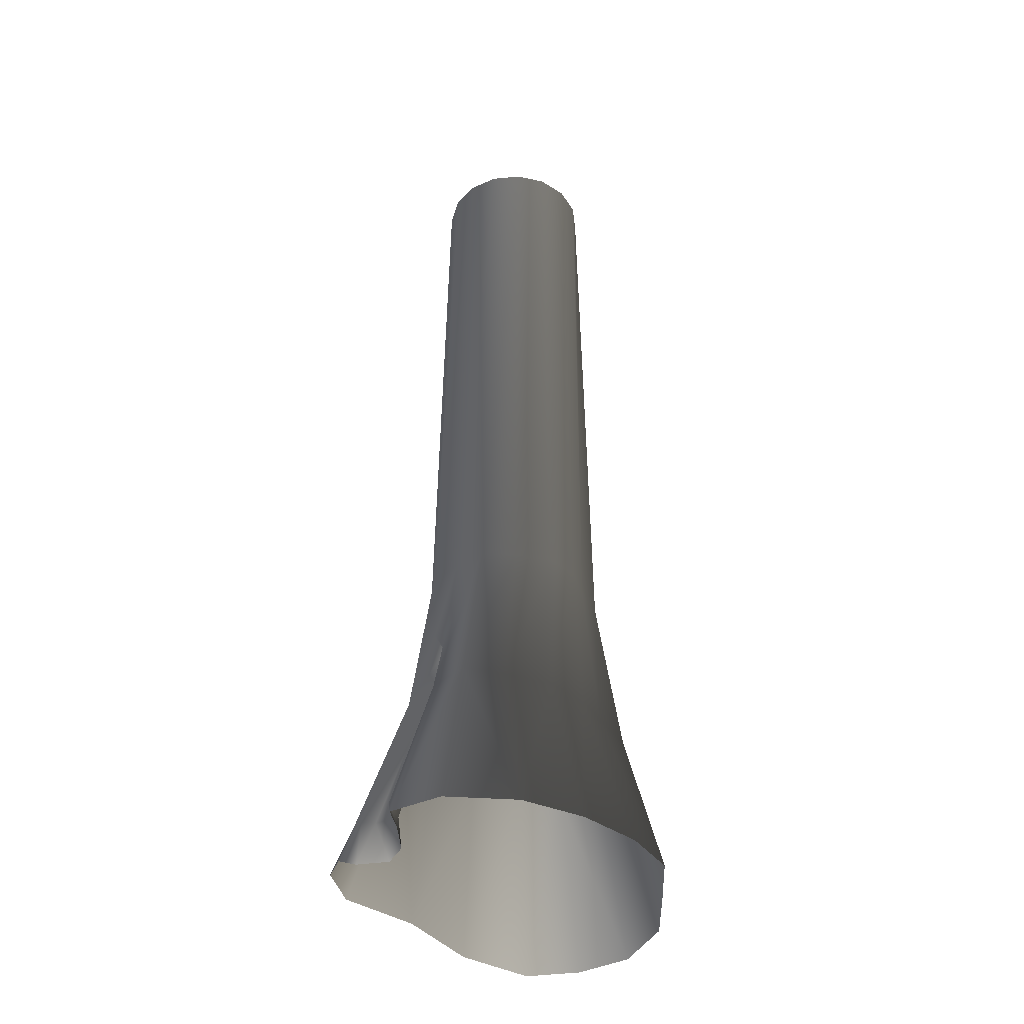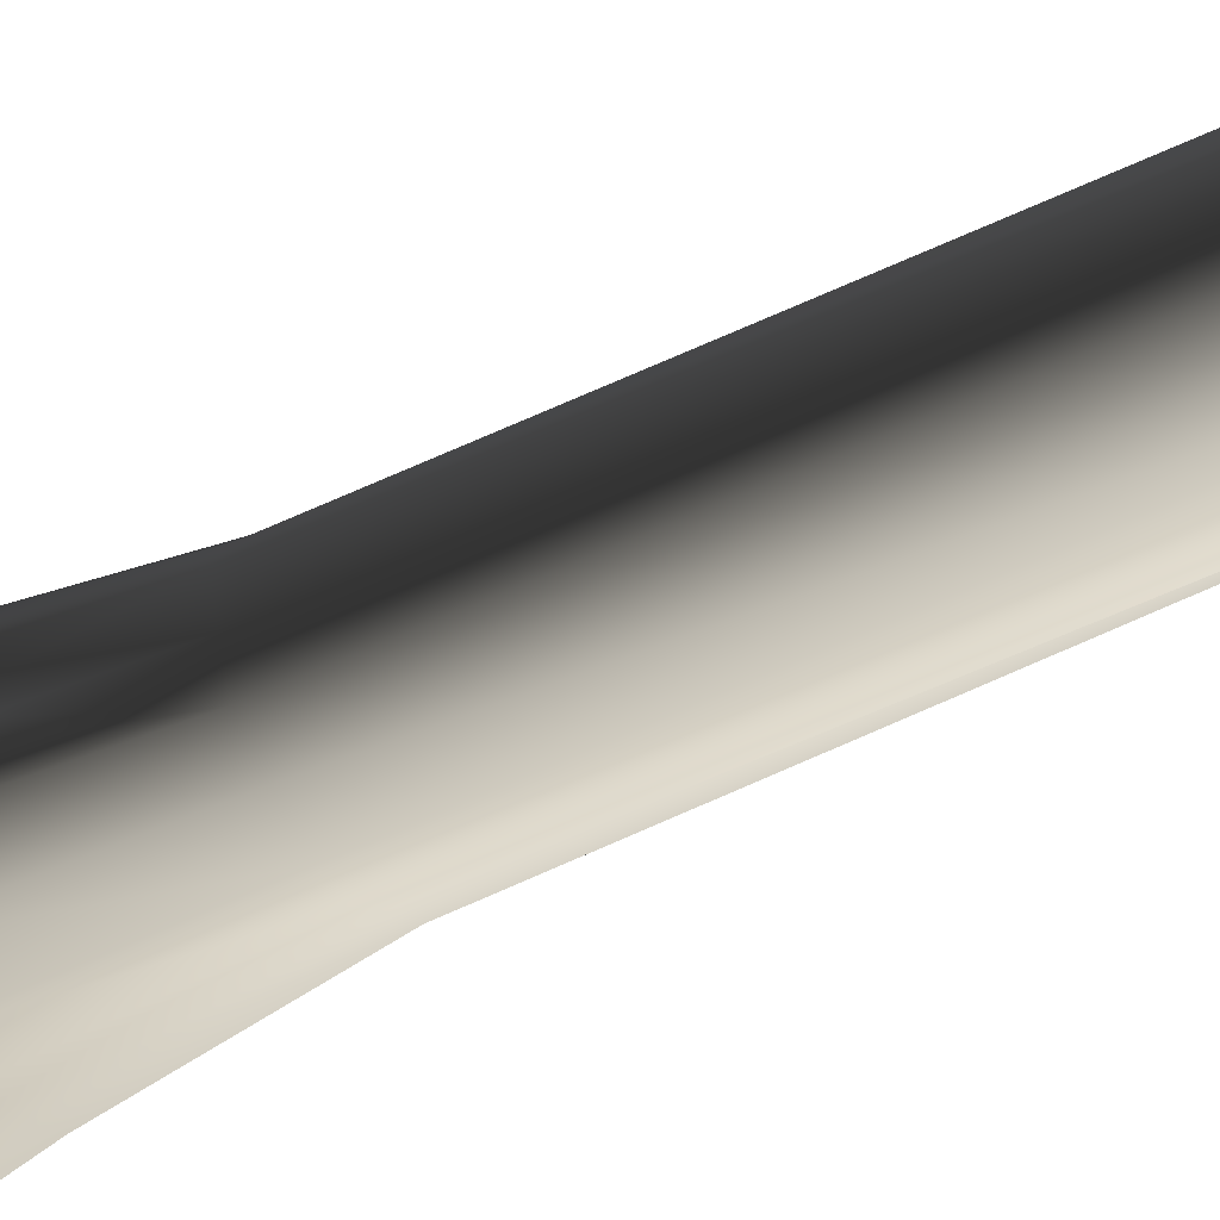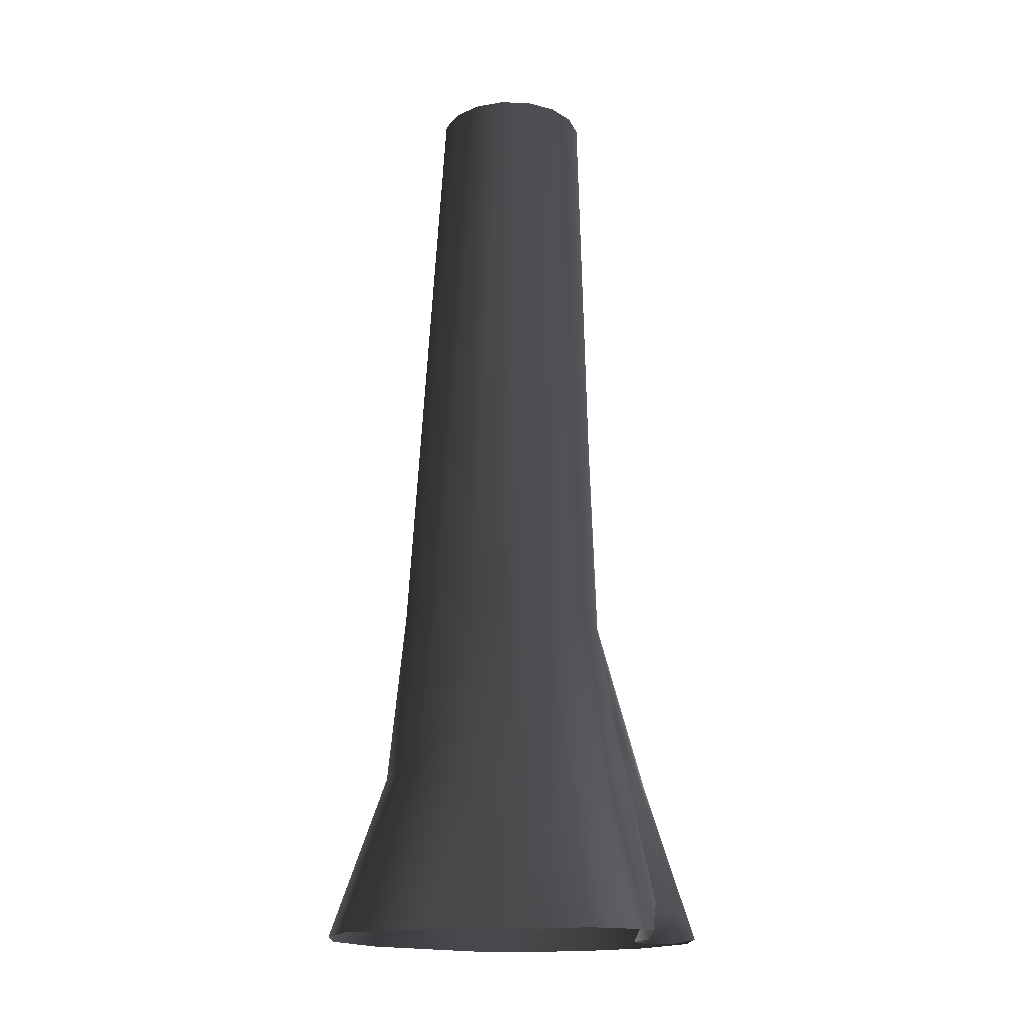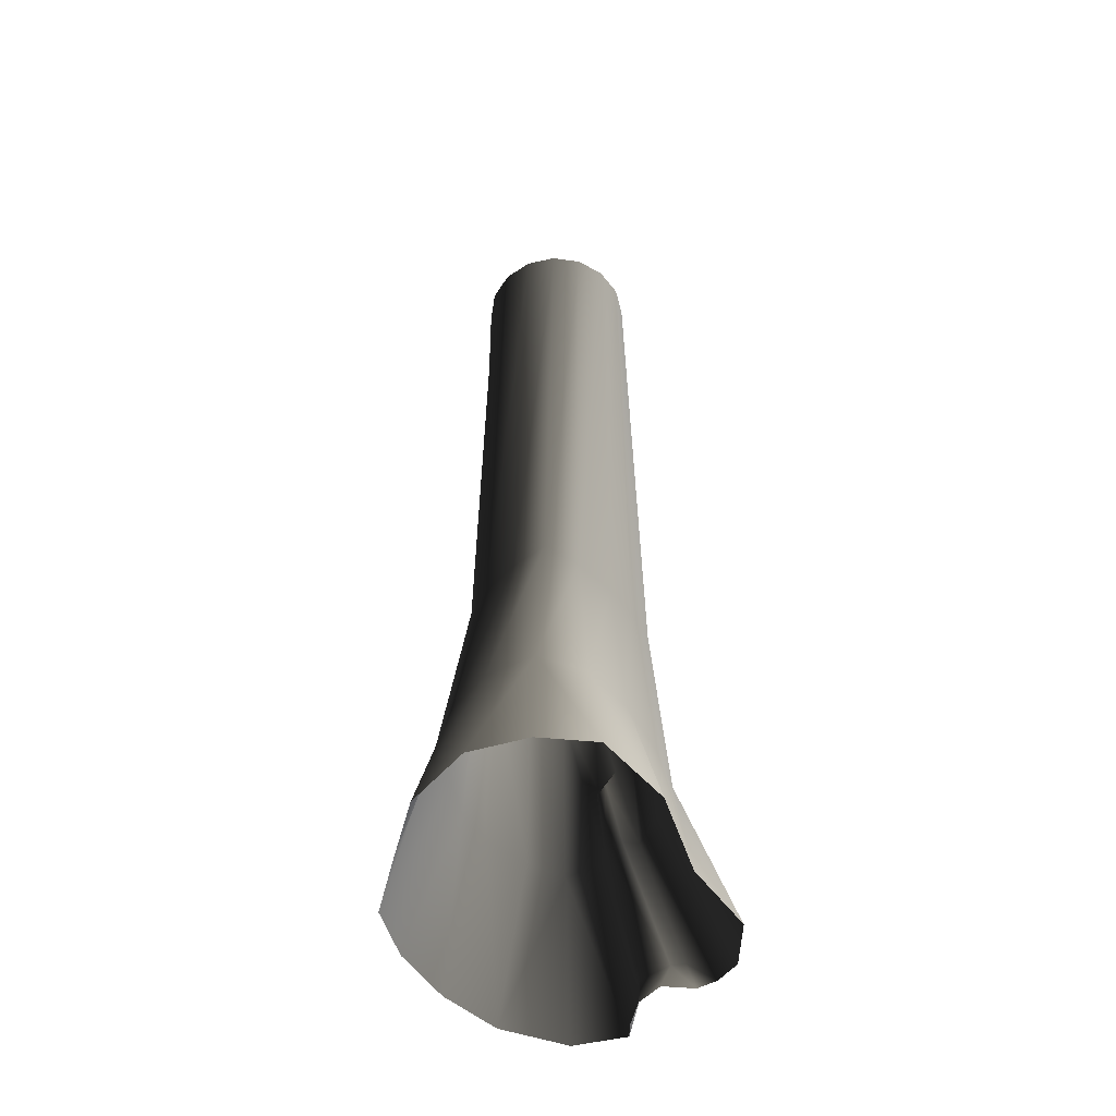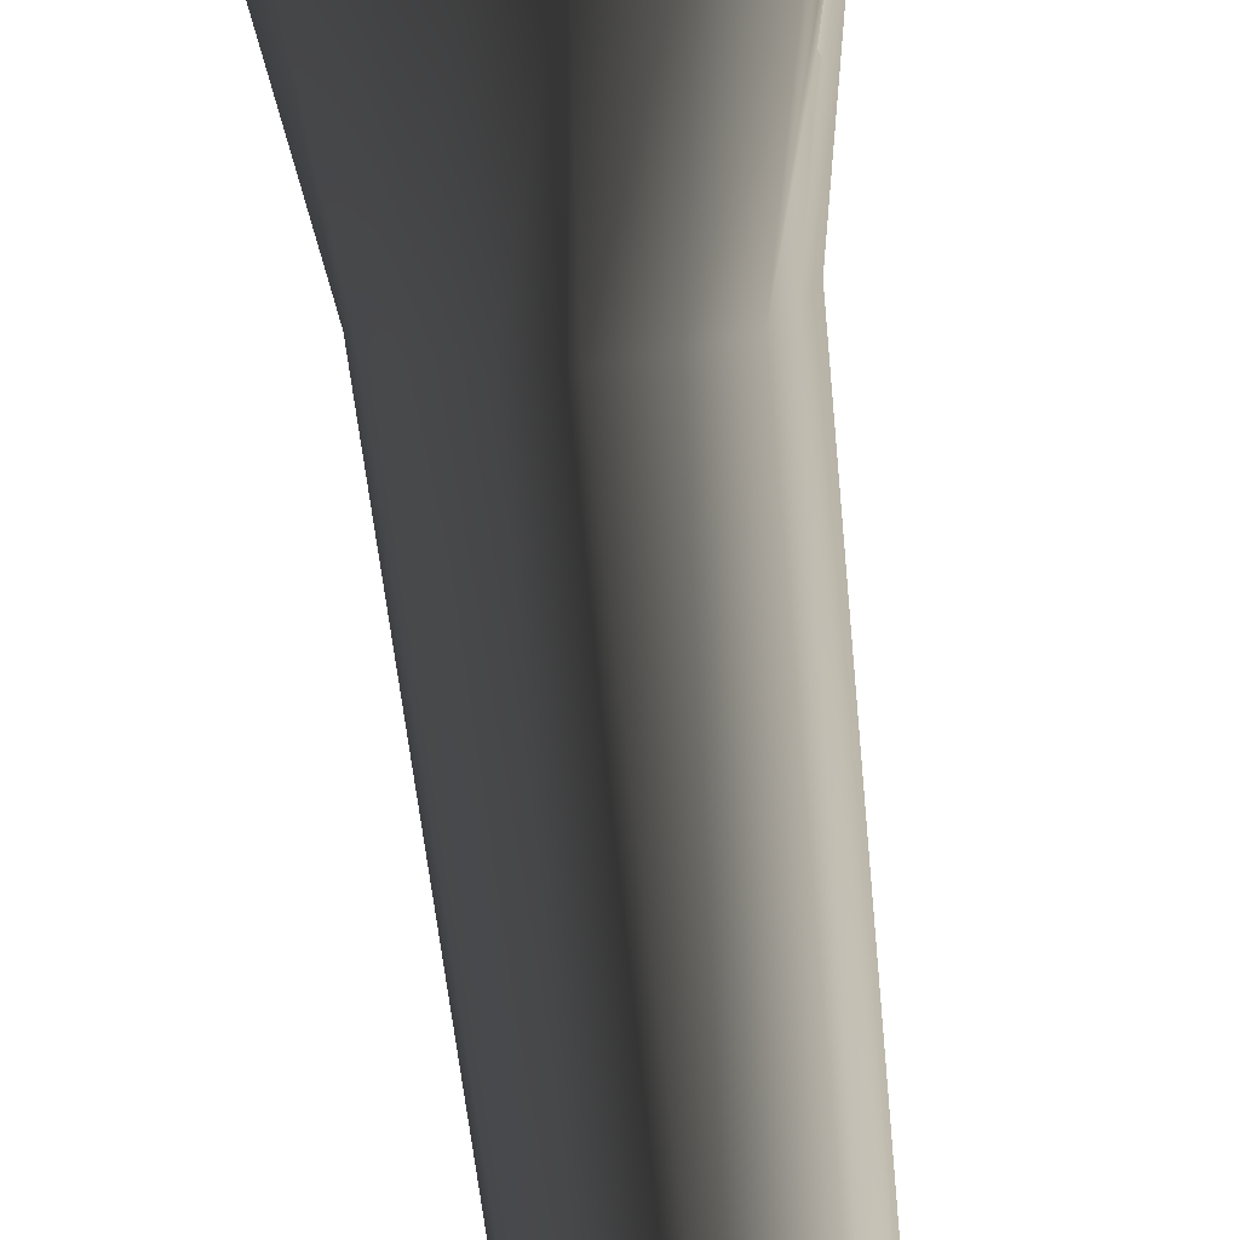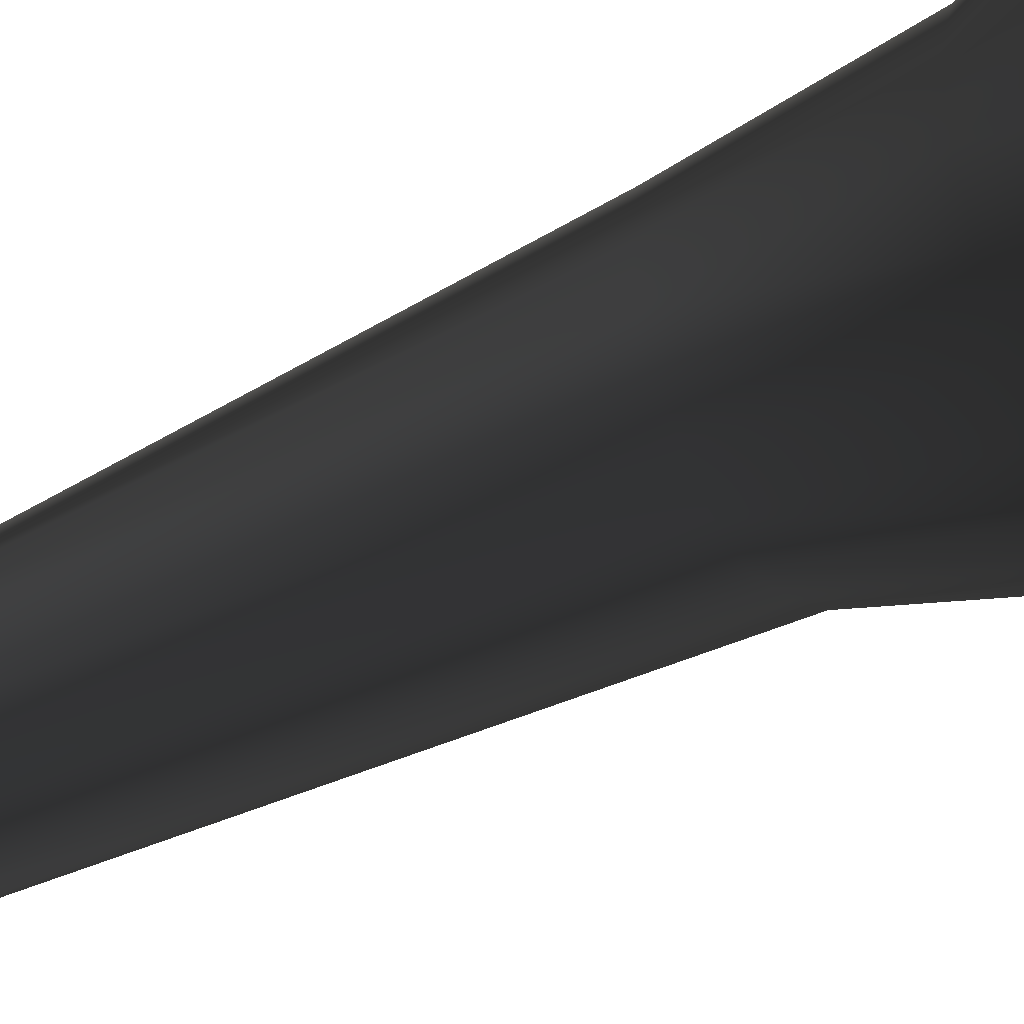
<metadata>
{"format":"obj","ext":"obj","renderer":"f3d","projection":"perspective","resolution":1024,"background":"white","views":[{"elev":-38.9,"azim":-27.0,"up":"+Z"},{"elev":-55.3,"azim":-62.7,"up":"+Y"},{"elev":-18.1,"azim":-150.2,"up":"+Z"},{"elev":-51.8,"azim":137.5,"up":"+Z"},{"elev":-71.4,"azim":-173.3,"up":"+Y"},{"elev":-37.6,"azim":124.2,"up":"+Y"}]}
</metadata>
<code>
v 0.9068 0.2823 11.61
v 1.117 -0.08907 4.169
v 0.981 -0.0906 11.61
v 1.133 0.401 4.169
v 0.6956 0.5985 11.61
v 1.062 0.8694 4.169
v 0.3794 0.8097 11.61
v 0.5804 0.9335 4.169
v 0.006502 0.8839 11.61
v 0.04663 0.9075 4.169
v 1.02 -0.4717 4.169
v 0.9068 -0.4635 11.61
v 0.6863 -0.7226 4.169
v 0.6956 -0.7797 11.61
v 0.3623 -1.071 4.169
v 0.3794 -0.9909 11.61
v -0.02899 -1.196 4.169
v 0.006507 -1.065 11.61
v -0.4799 -1.089 4.169
v -0.3664 -0.9909 11.61
v -0.8776 -0.9308 4.169
v -0.6826 -0.7797 11.61
v -1.047 -0.5395 4.169
v -0.8938 -0.4635 11.61
v -1.171 -0.1195 4.169
v -0.968 -0.0906 11.61
v -1.049 0.2203 4.169
v -0.8938 0.2823 11.61
v -0.7846 0.677 4.169
v -0.6826 0.5985 11.61
v -0.3786 0.8112 4.169
v -0.3664 0.8097 11.61
v 0.04663 0.9075 4.169
v 0.006502 0.8839 11.61
v 0.003258 1.068 2.015
v -0.6741 0.822 2.015
v -1.2 0.541 2.015
v -1.411 0.07903 2.015
v -1.555 -0.3627 2.015
v -0.7313 1.201 1.819e-06
v 0.2286 1.745 2.197e-06
v -1.69 0.9758 1.789e-06
v -2.094 0.4937 1.725e-06
v -2.132 0.1539 0.007102
v -2.013 -0.1828 0.3781
v -1.981 -0.0188 -0.08107
v -1.877 -0.2881 0.3437
v -1.379 -0.4698 2.015
v -1.167 -0.5044 2.818
v -1.278 -0.4401 3.054
v -1.252 -0.716 2.936
v -1.459 -0.8417 2.015
v -1.321 -1.367 2.015
v -0.8003 -1.474 2.015
v -0.2324 -1.535 2.015
v 0.2744 -1.381 2.015
v 0.6665 -1.103 2.015
v 1.187 -0.7634 2.015
v 1.414 -0.2056 2.015
v 1.464 0.3789 2.015
v 1.258 0.9601 2.015
v 0.6792 1.171 2.015
v 0.003258 1.068 2.015
v 2.045 0.007247 1.66e-06
v 2.096 0.8687 1.775e-06
v 1.742 1.477 1.856e-06
v 1.193 1.885 1.91e-06
v 0.2286 1.745 2.197e-06
v 1.638 -0.7614 1.558e-06
v 1.251 -1.463 1.77e-06
v 0.643 -1.831 1.721e-06
v -0.1164 -2.036 1.388e-06
v -0.9124 -2.049 1.387e-06
v -1.715 -1.722 1.735e-06
v -2.08 -1.167 1.809e-06
v -1.954 -0.8312 0.3137
v -1.904 -0.9787 -0.05623
v -1.744 -0.6309 0.2835
v -1.327 -0.7122 2.015
v -1.144 -0.63 2.697
v -1.679 -0.6021 -0.08107
v -1.67 -0.2553 -0.08107
v 0.6956 -0.7797 11.61
v 0.981 -0.0906 11.61
v 0.9068 -0.4635 11.61
v 0.006507 -1.065 11.61
v -0.968 -0.0906 11.61
v 0.006502 0.8839 11.61
v 0.6956 0.5985 11.61
v 0.9068 0.2823 11.61
v 0.3794 0.8097 11.61
v -0.6826 0.5985 11.61
v -0.3664 0.8097 11.61
v -0.8938 0.2823 11.61
v -0.6826 -0.7797 11.61
v -0.8938 -0.4635 11.61
v -0.3664 -0.9909 11.61
v 0.3794 -0.9909 11.61
g P_DF_Tree_05_(21)_675_128
f 1 3 2
f 2 4 1
f 5 1 4
f 4 6 5
f 7 5 6
f 6 8 7
f 9 7 8
f 8 10 9
f 11 2 3
f 3 12 11
f 13 11 12
f 12 14 13
f 15 13 14
f 14 16 15
f 17 15 16
f 16 18 17
f 19 17 18
f 18 20 19
f 21 19 20
f 20 22 21
f 23 21 22
f 22 24 23
f 25 23 24
f 24 26 25
f 27 25 26
f 26 28 27
f 29 27 28
f 28 30 29
f 31 29 30
f 30 32 31
f 33 31 32
f 32 34 33
f 31 33 35
f 35 36 31
f 29 31 36
f 36 37 29
f 27 29 37
f 37 38 27
f 25 27 38
f 38 39 25
f 40 36 35
f 37 36 40
f 35 41 40
f 40 42 37
f 38 37 42
f 42 43 38
f 44 39 38
f 38 43 44
f 44 45 39
f 44 46 45
f 45 46 47
f 45 47 48
f 48 39 45
f 39 48 49
f 49 50 39
f 25 39 50
f 23 25 50
f 50 51 23
f 21 23 51
f 21 51 52
f 21 52 53
f 19 21 53
f 53 54 19
f 17 19 54
f 54 55 17
f 15 17 55
f 55 56 15
f 13 15 56
f 56 57 13
f 11 13 57
f 57 58 11
f 2 11 58
f 58 59 2
f 4 2 59
f 59 60 4
f 6 4 60
f 60 61 6
f 8 6 61
f 61 62 8
f 10 8 62
f 62 63 10
f 60 59 64
f 64 65 60
f 61 60 65
f 65 66 61
f 61 66 67
f 67 62 61
f 62 67 68
f 68 63 62
f 69 64 59
f 59 58 69
f 70 69 58
f 58 57 70
f 71 70 57
f 57 56 71
f 72 71 56
f 56 55 72
f 73 72 55
f 55 54 73
f 73 54 53
f 53 74 73
f 75 74 53
f 53 52 75
f 75 52 76
f 77 75 76
f 78 76 52
f 52 79 78
f 80 79 52
f 52 51 80
f 80 51 50
f 50 49 80
f 79 80 49
f 49 48 79
f 47 78 79
f 79 48 47
f 81 78 47
f 76 78 81
f 81 77 76
f 47 82 81
f 47 46 82
f 83 85 84
f 83 84 86
f 84 87 86
f 84 88 87
f 84 89 88
f 84 90 89
f 89 91 88
f 88 92 87
f 88 93 92
f 92 94 87
f 87 95 86
f 87 96 95
f 95 97 86
f 83 86 98

</code>
